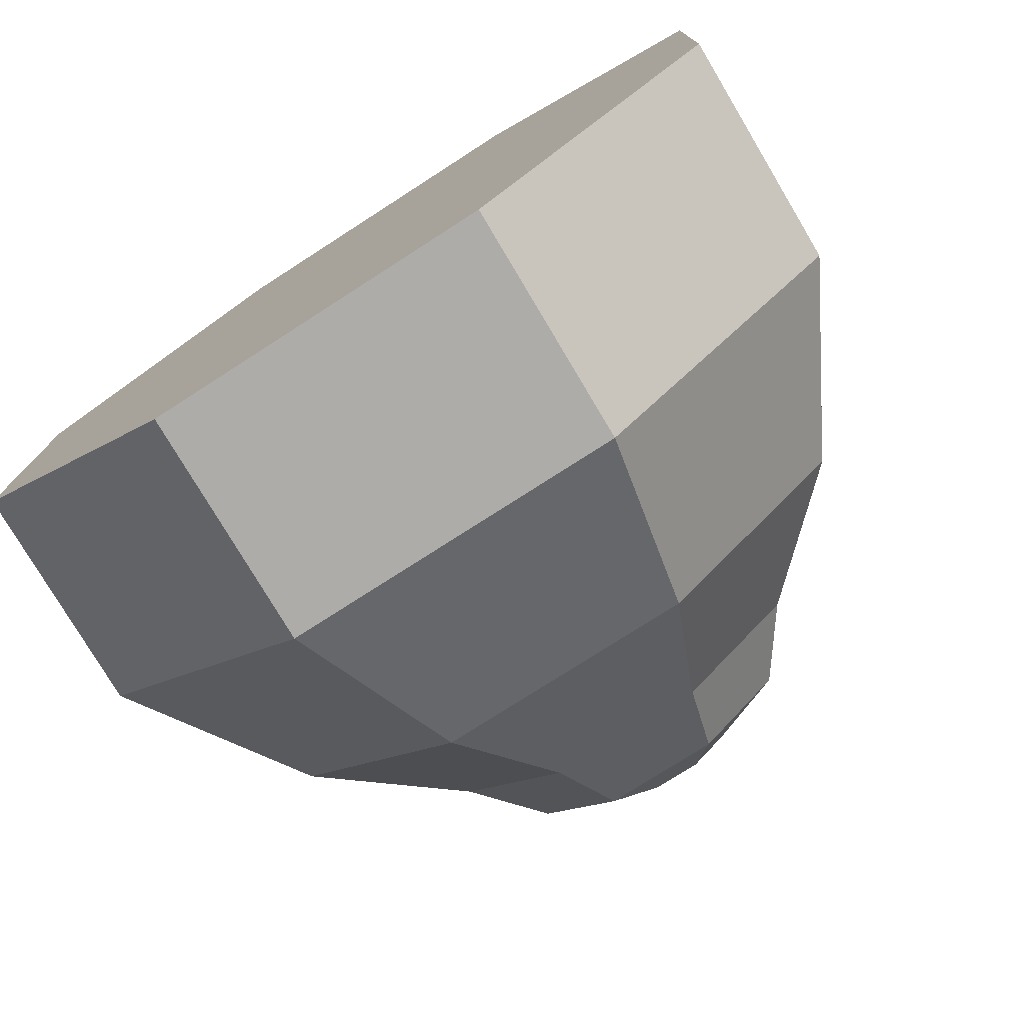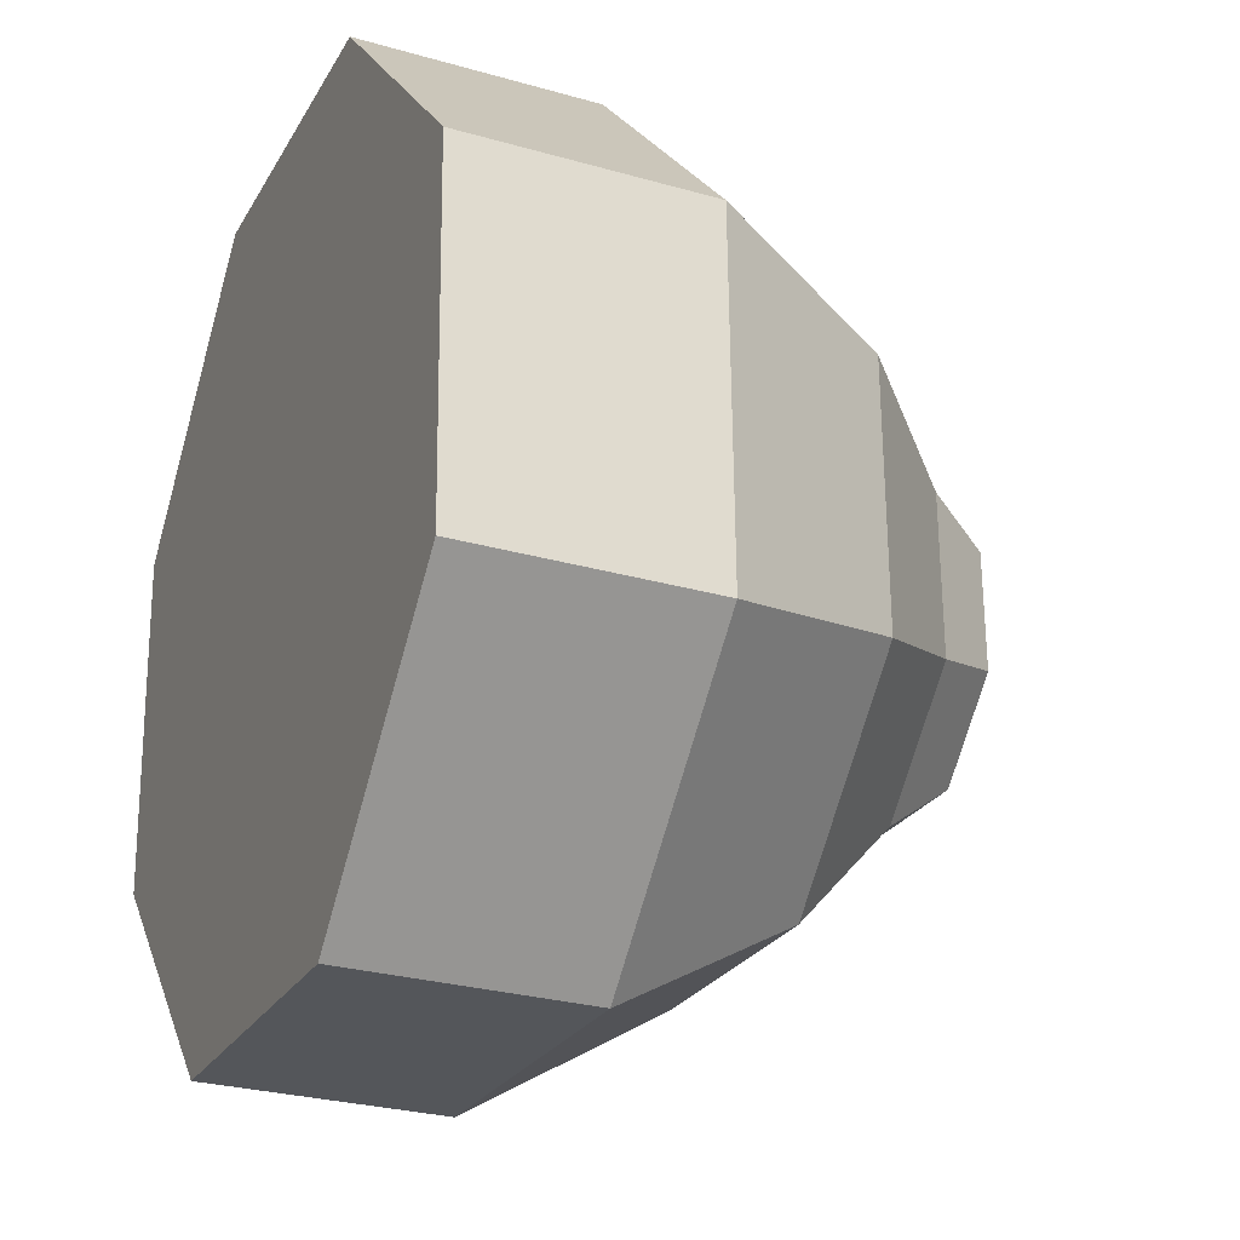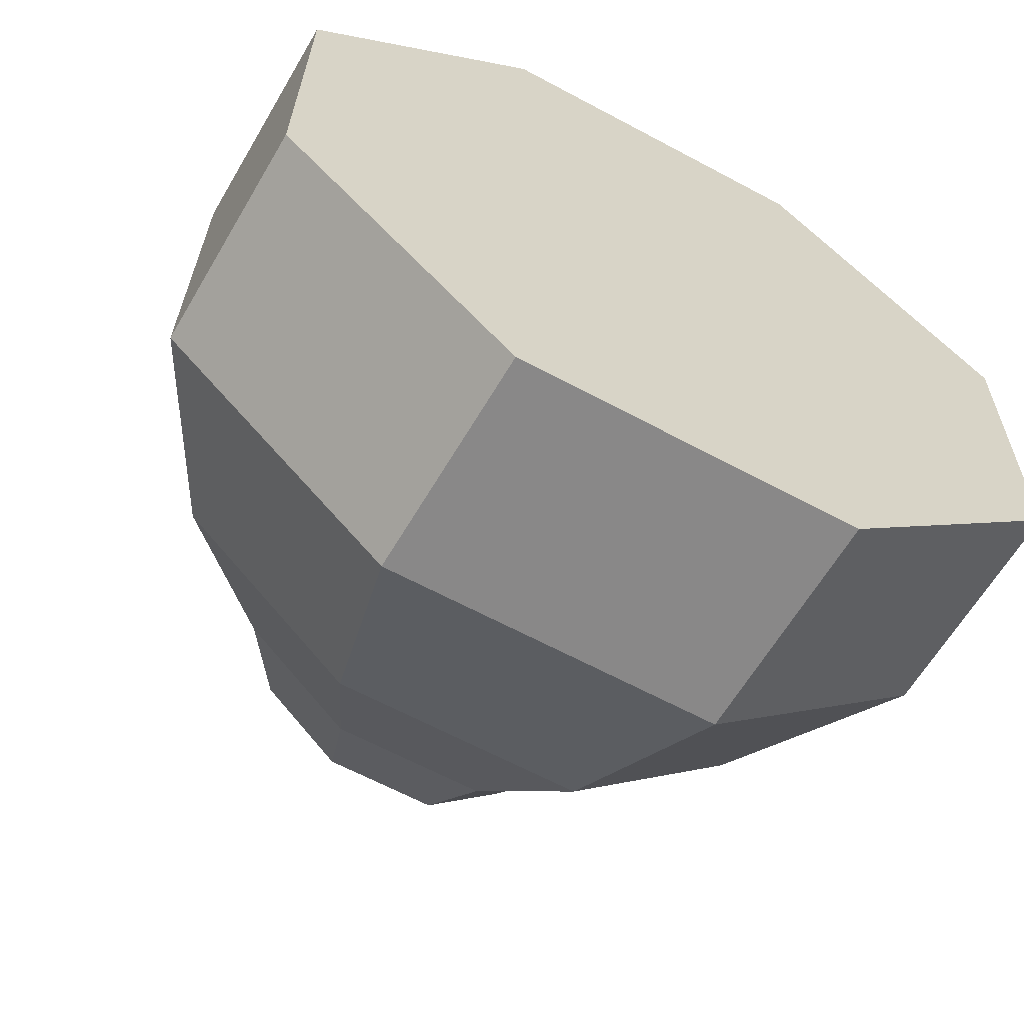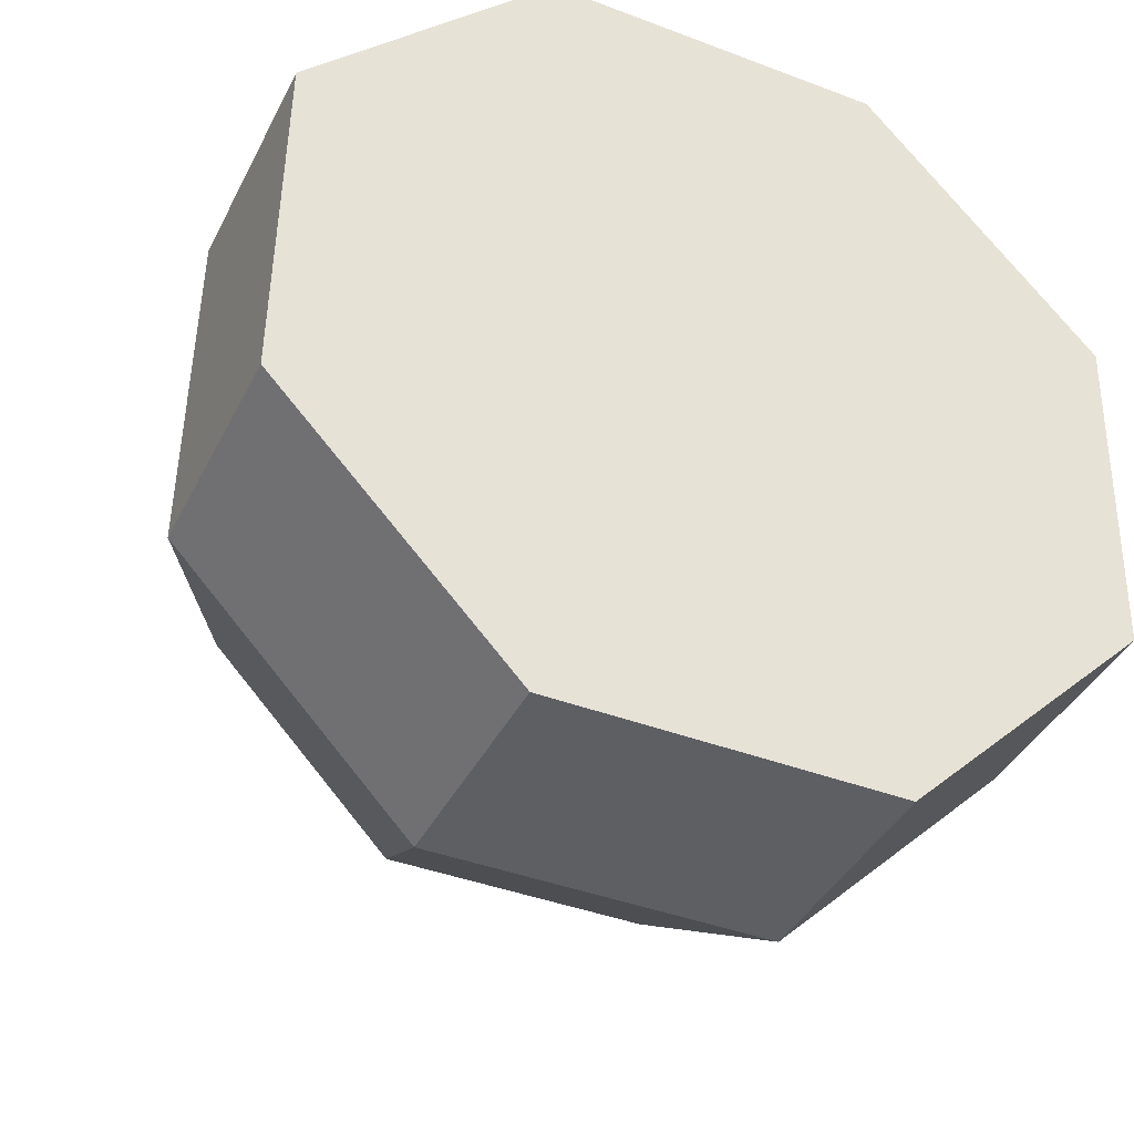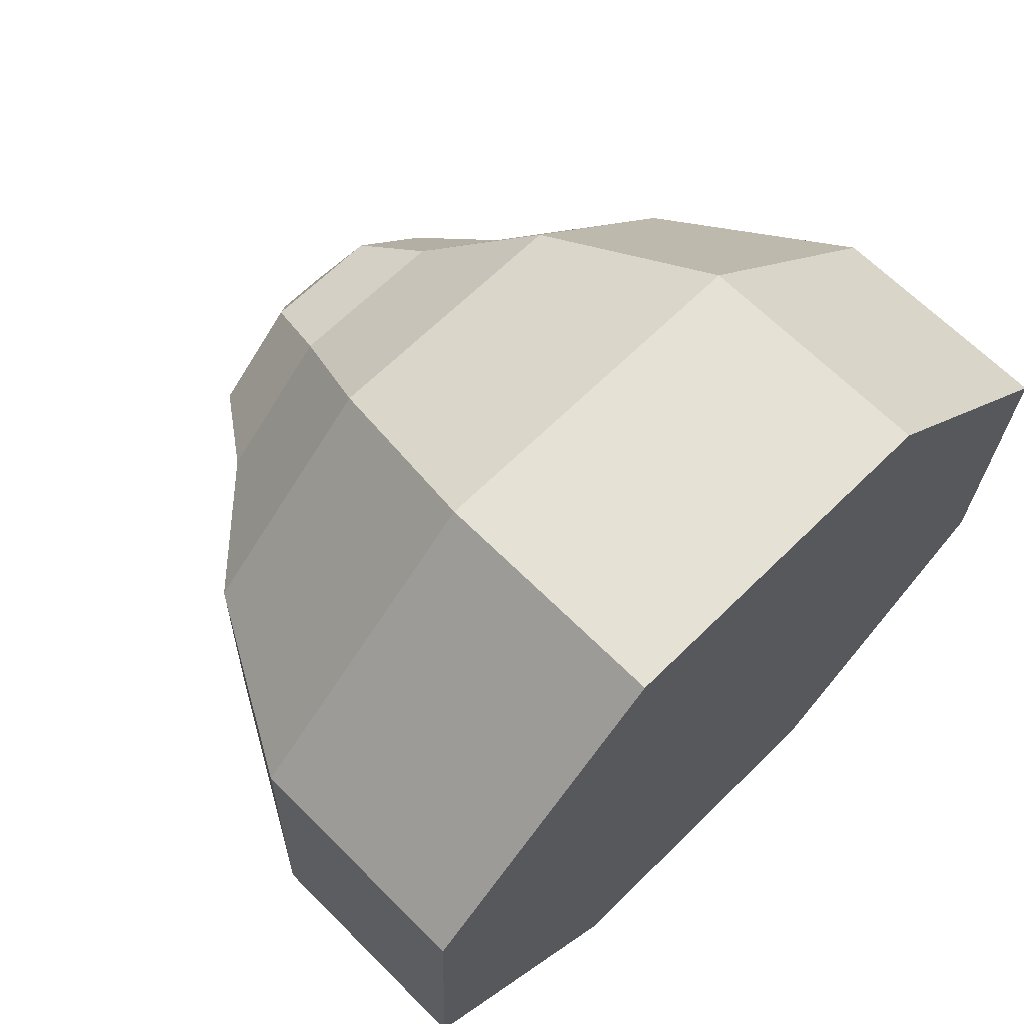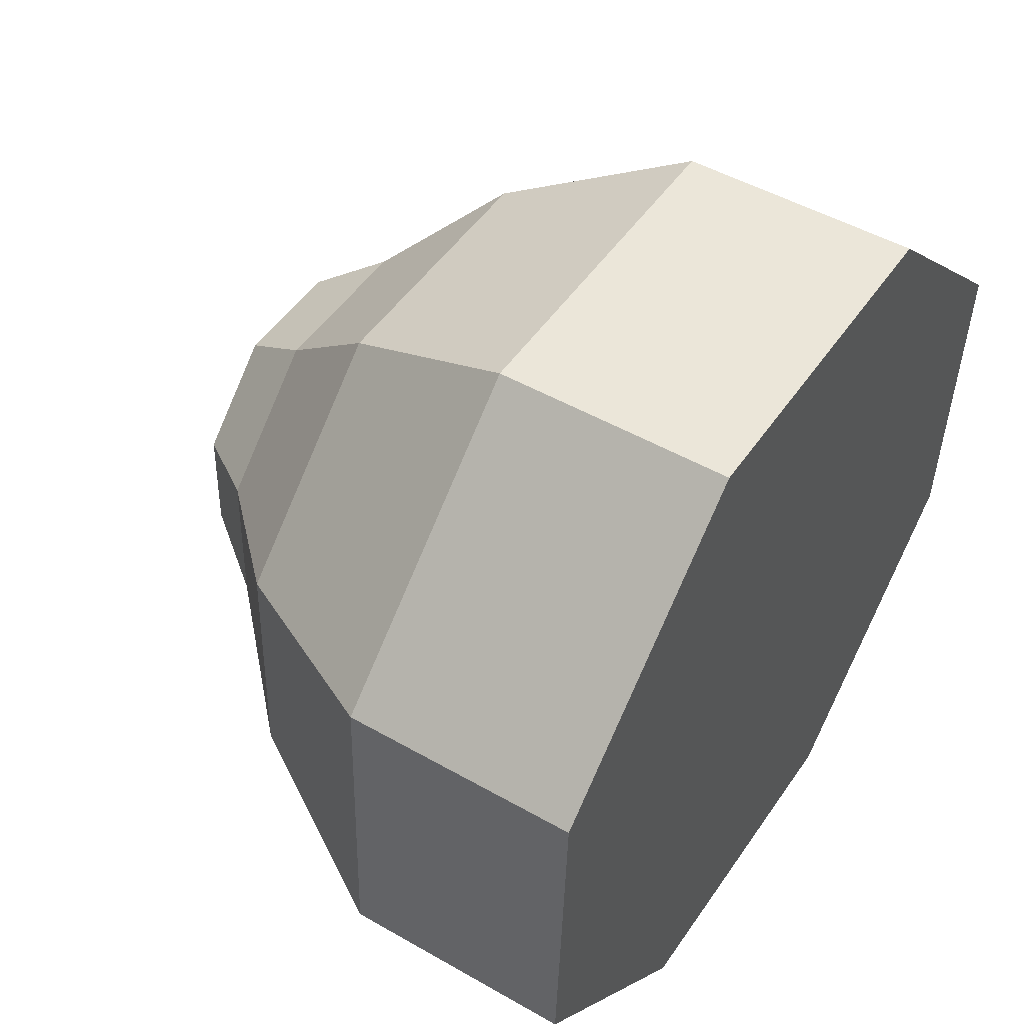
<metadata>
{"format":"obj","ext":"obj","renderer":"f3d","projection":"perspective","resolution":1024,"background":"white","views":[{"elev":-77.2,"azim":121.9,"up":"+Z"},{"elev":-25.6,"azim":156.7,"up":"+Y"},{"elev":-62.4,"azim":60.7,"up":"+Z"},{"elev":-38.5,"azim":65.0,"up":"+Y"},{"elev":66.2,"azim":45.1,"up":"+Y"},{"elev":49.7,"azim":32.7,"up":"+Y"}]}
</metadata>
<code>
o Cylinder
v 0.004768 0.01025 -0.02651
v 0.0197 0.01055 -0.02645
v 0.004409 -0.01157 -0.02619
v 0.01935 -0.01127 -0.02613
v 0.004146 -0.02677 -0.01054
v 0.01908 -0.02647 -0.01048
v 0.004133 -0.02646 0.01128
v 0.01907 -0.02616 0.01134
v 0.004377 -0.01081 0.02648
v 0.01931 -0.01051 0.02654
v 0.004736 0.01101 0.02617
v 0.01967 0.01131 0.02623
v 0.004999 0.02621 0.01052
v 0.01993 0.02651 0.01058
v 0.005012 0.0259 -0.01131
v 0.01995 0.0262 -0.01124
v -0.00716 0.007792 -0.01985
v -0.007428 -0.008529 -0.01961
v -0.007625 -0.0199 -0.007901
v -0.007635 -0.01967 0.008422
v -0.007452 -0.007959 0.0198
v -0.007184 0.008362 0.01956
v -0.006987 0.01973 0.007852
v -0.006977 0.0195 -0.008471
v -0.01465 0.004892 -0.01225
v -0.01482 -0.005166 -0.0121
v -0.01494 -0.01218 -0.004885
v -0.01494 -0.01203 0.005175
v -0.01483 -0.004815 0.01218
v -0.01467 0.005243 0.01204
v -0.01455 0.01225 0.004824
v -0.01454 0.01211 -0.005236
v -0.01926 0.003649 -0.008932
v -0.01938 -0.003677 -0.008826
v -0.01947 -0.008782 -0.00357
v -0.01947 -0.008676 0.003757
v -0.01939 -0.003421 0.008863
v -0.01927 0.003905 0.008757
v -0.01918 0.00901 0.003501
v -0.01918 0.008904 -0.003826
v -0.0217 0.001636 -0.003768
v -0.02175 -0.001437 -0.003723
v -0.02179 -0.003577 -0.001519
v -0.02179 -0.003533 0.001553
v -0.02175 -0.001329 0.003695
v -0.0217 0.001743 0.00365
v -0.02167 0.003884 0.001446
v -0.02166 0.003839 -0.001626
v 0.01968 0.009425 -0.02363
v 0.01936 -0.01007 -0.02335
v 0.01913 -0.02365 -0.009361
v 0.01912 -0.02337 0.01013
v 0.01933 -0.009387 0.02372
v 0.01965 0.01011 0.02344
v 0.01989 0.02369 0.009455
v 0.0199 0.02341 -0.01004
v 0.01953 0.001089 -0.002646
v 0.01949 -0.001128 -0.002614
v 0.01946 -0.002673 -0.001023
v 0.01946 -0.002641 0.001194
v 0.01949 -0.001051 0.00274
v 0.01953 0.001166 0.002708
v 0.01955 0.002712 0.001117
v 0.01955 0.00268 -0.001101
f 1 2 4 3
f 3 4 6 5
f 5 6 8 7
f 7 8 10 9
f 9 10 12 11
f 11 12 14 13
f 13 14 16 15
f 15 16 2 1
f 13 15 24 23
f 23 24 32 31
f 3 5 19 18
f 9 11 22 21
f 15 1 17 24
f 1 3 18 17
f 5 7 20 19
f 11 13 23 22
f 7 9 21 20
f 26 27 35 34
f 21 22 30 29
f 19 20 28 27
f 17 18 26 25
f 24 17 25 32
f 22 23 31 30
f 20 21 29 28
f 18 19 27 26
f 33 34 42 41
f 31 32 40 39
f 29 30 38 37
f 27 28 36 35
f 25 26 34 33
f 32 25 33 40
f 30 31 39 38
f 28 29 37 36
f 41 42 43 44 45 46 47 48
f 40 33 41 48
f 38 39 47 46
f 36 37 45 44
f 34 35 43 42
f 39 40 48 47
f 37 38 46 45
f 35 36 44 43
f 2 16 56 49
f 51 50 58 59
f 4 2 49 50
f 8 6 51 52
f 14 12 54 55
f 10 8 52 53
f 16 14 55 56
f 6 4 50 51
f 12 10 53 54
f 58 57 64 63 62 61 60 59
f 56 55 63 64
f 54 53 61 62
f 52 51 59 60
f 50 49 57 58
f 49 56 64 57
f 55 54 62 63
f 53 52 60 61

</code>
